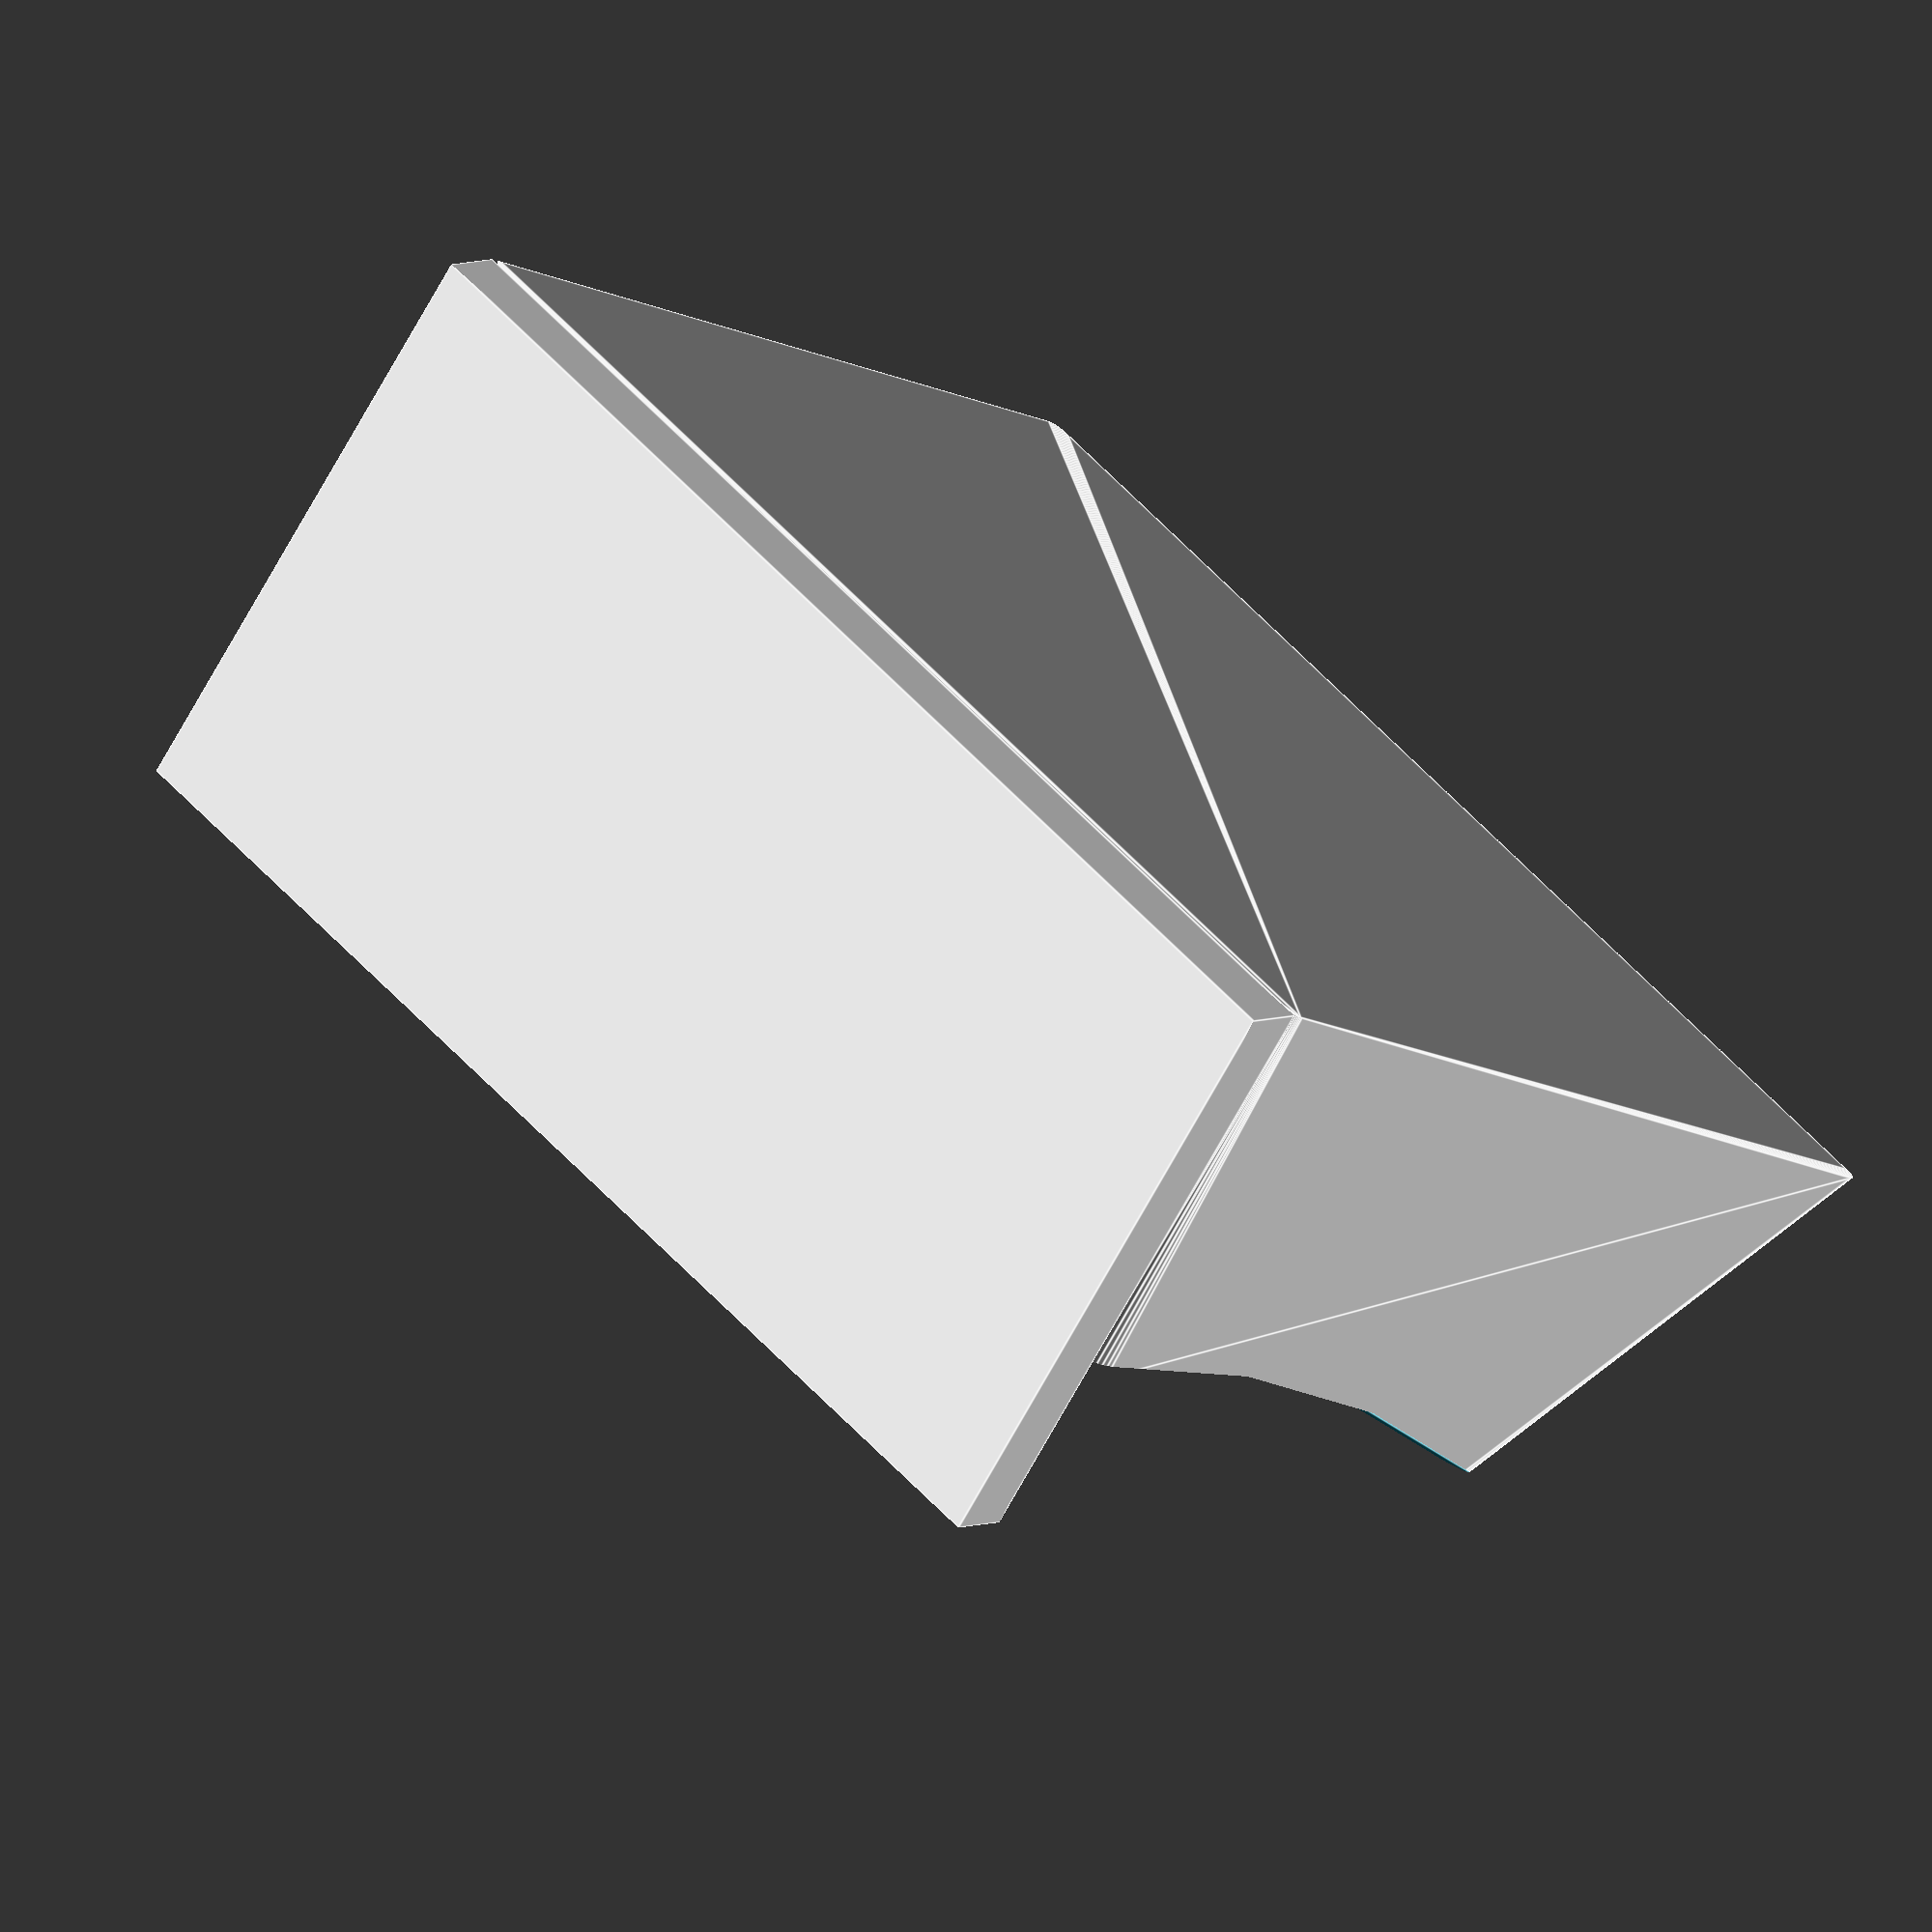
<openscad>
$fn = 50;

// thickness of the lofts used
LOFT_THICKNESS = 0.001; // this level of detail is indiscernable to a 3d printer

// Generate a square plane with rounded edges
module roundSquare(corner_r, hor_len, ver_len) {

    hull() {
        translate([corner_r, corner_r, 0]) {
            cylinder(h = LOFT_THICKNESS, r = corner_r);
            translate([0, ver_len - corner_r * 2, 0]) {
                cylinder(h = LOFT_THICKNESS, r = corner_r);
            }

            translate([hor_len - corner_r * 2, 0, 0]) {
                cylinder(h = LOFT_THICKNESS, r = corner_r);
                translate([0, ver_len - corner_r * 2, 0]) {
                    cylinder(h = LOFT_THICKNESS, r = corner_r);
                }
            }
        }
    }

}



// keycap top radius: 1.75 / 2 = 0.875
// roundSquare(1.75, 12.75, 14.75);

// row 4

// r4 keycap height: 9.5
//           backside offset: 0.25
//           topside offset: 2.625
//           top vertical length: 14.75
//           top horizontal length: 12.75
//           top face vertical offset: 3
//           scuplt angle: 11 degrees
//           sculpt curve cup radius: 64/2 = 32

difference() {
    hull() {
        // 0.25
        roundSquare(0.25,18,18);
        
        // todo: - figure out the weird ledge
        //       - make the top cube rounded
        translate([2.625,3,9.5]) {
            rotate(a = -11, v = [1, 0, 0]) {
                roundSquare(0.875, 12.75, 14.75);
            }
        }
    }
    
    // cup indent size: 0.75mm
    translate([9, 3 + 14.75 , 9.5 - sin(11) * 15 - 0.75]) {
        rotate(a = -11, v = [1, 0, 0]) {
            translate([0,0,32]) {
                rotate(a = 90, v = [1, 0, 0]) {
                    cylinder(h = 17, r = 32);
                }
            }
        }
    }

}

rotate(a = atan(2.625/9.5), v = [0,1,0])
{
    translate([-1,0,0]) cube([1,18,9.5]);
}
// keycap side length: 18


</openscad>
<views>
elev=255.8 azim=54.9 roll=36.9 proj=o view=edges
</views>
